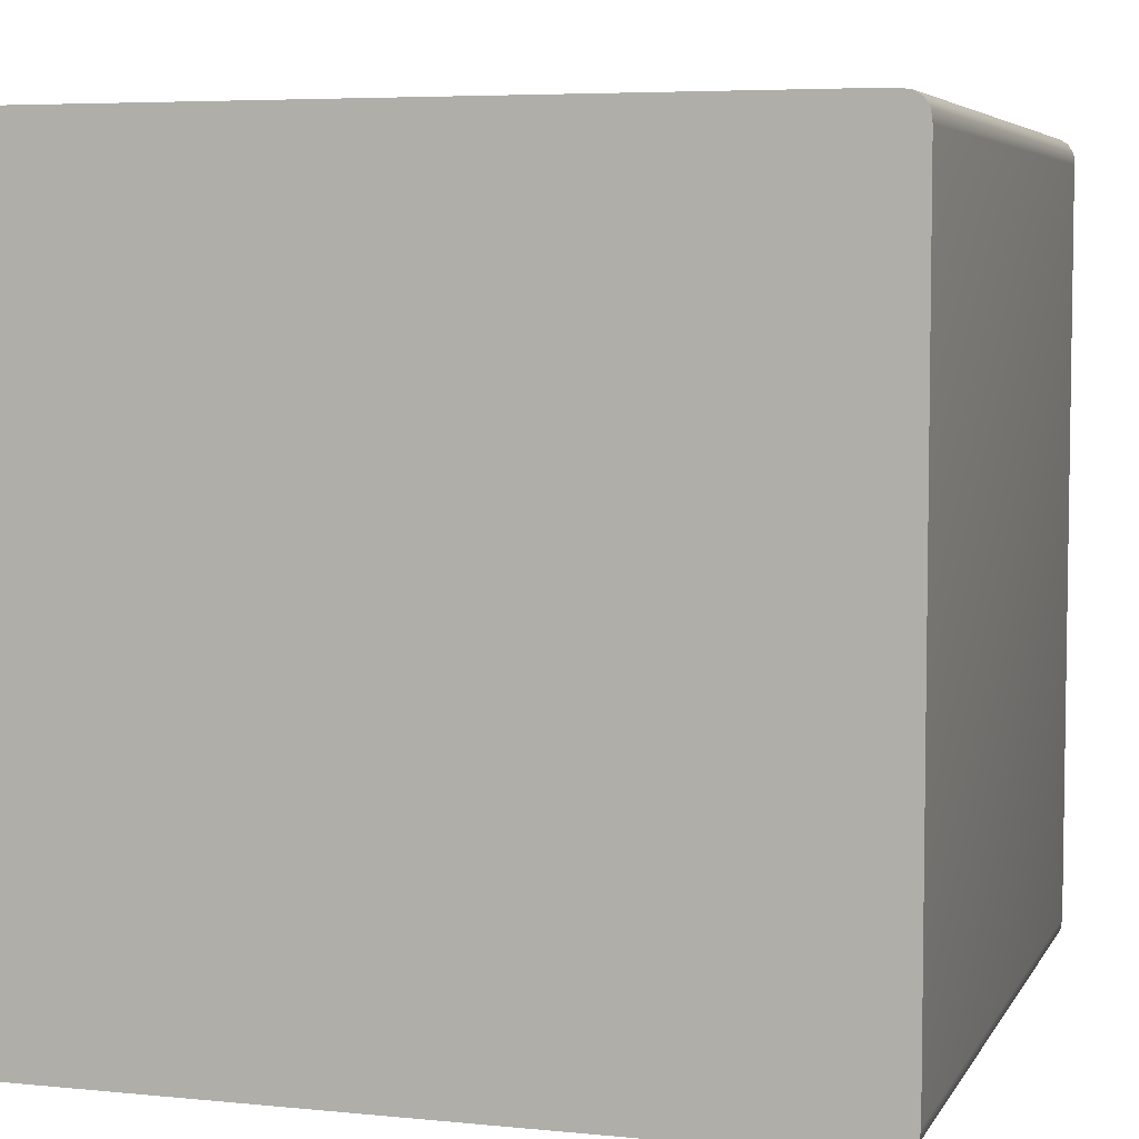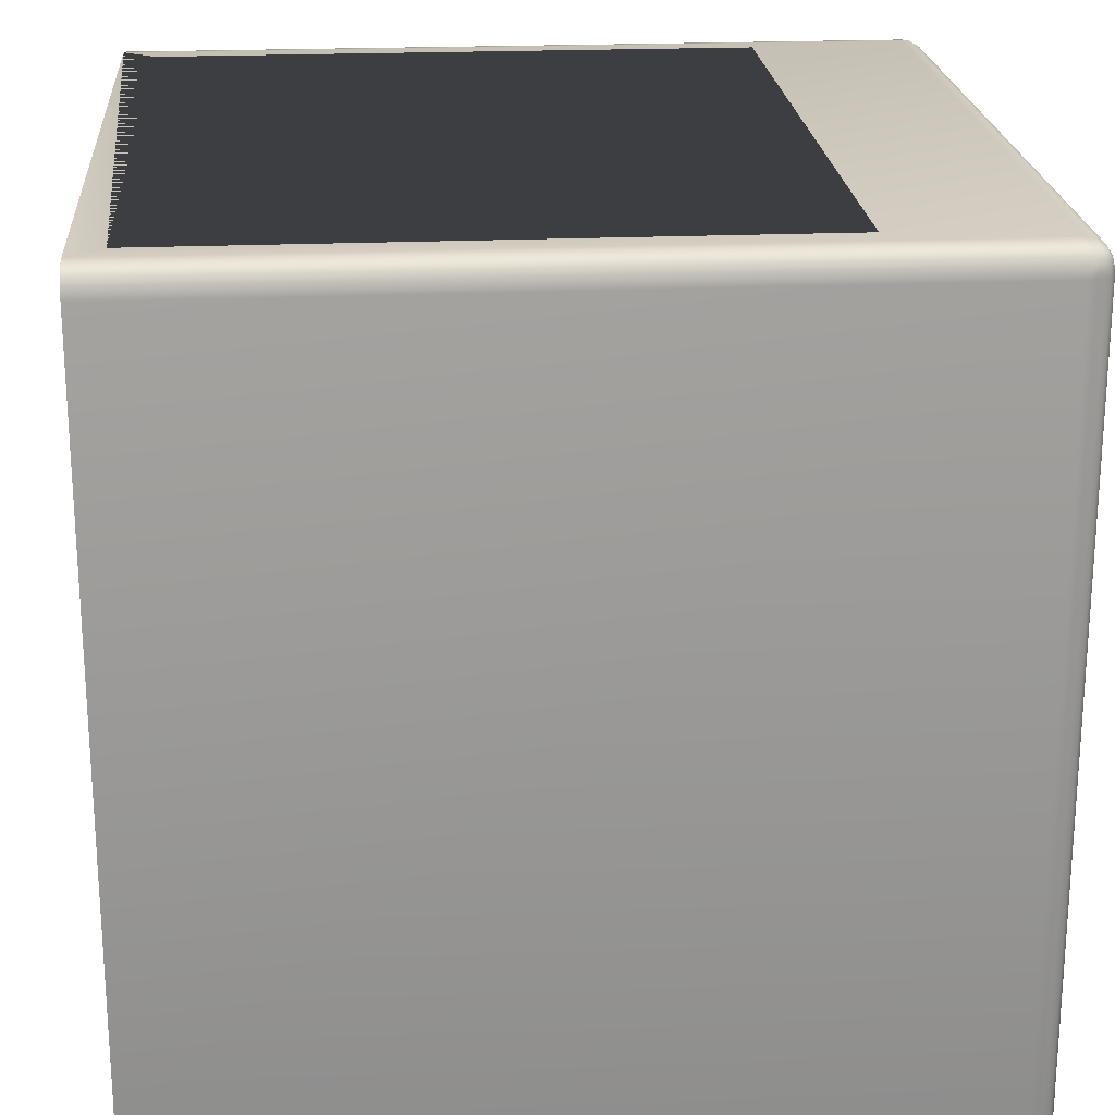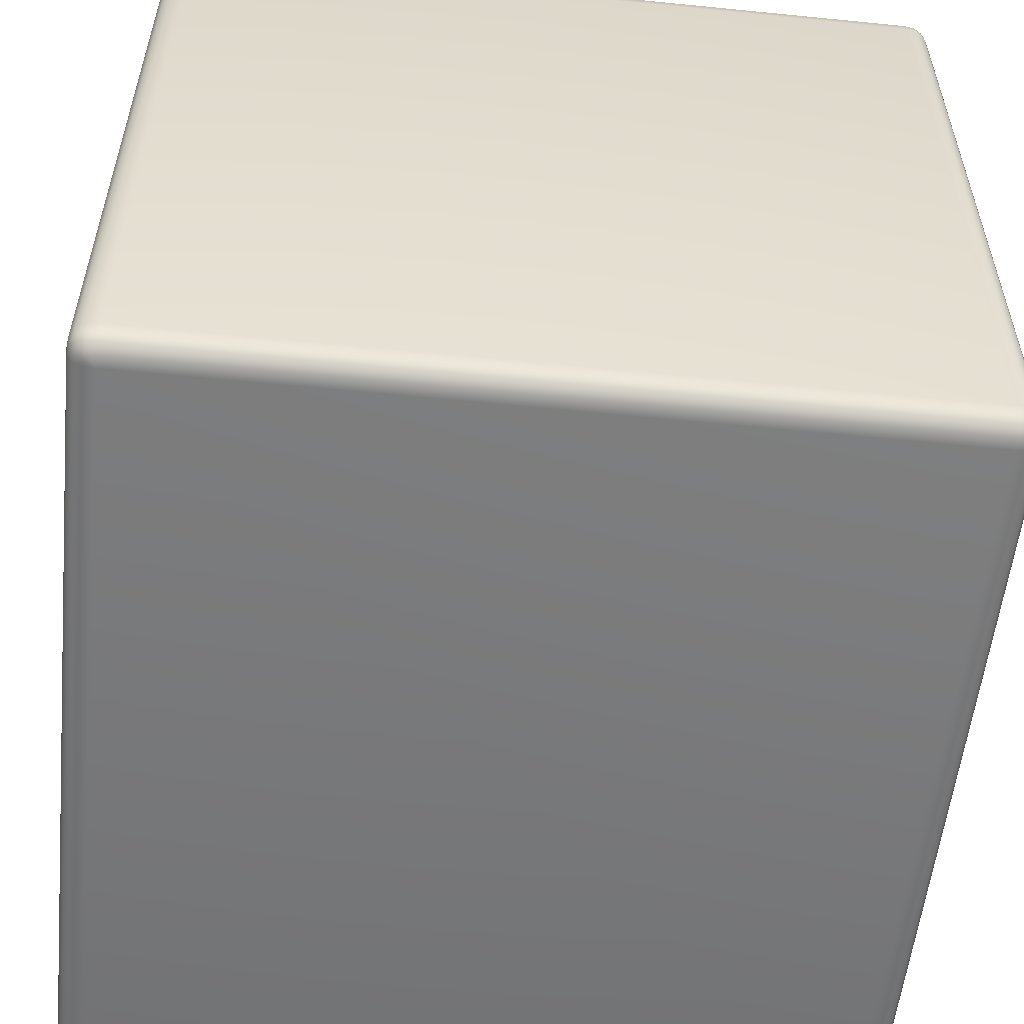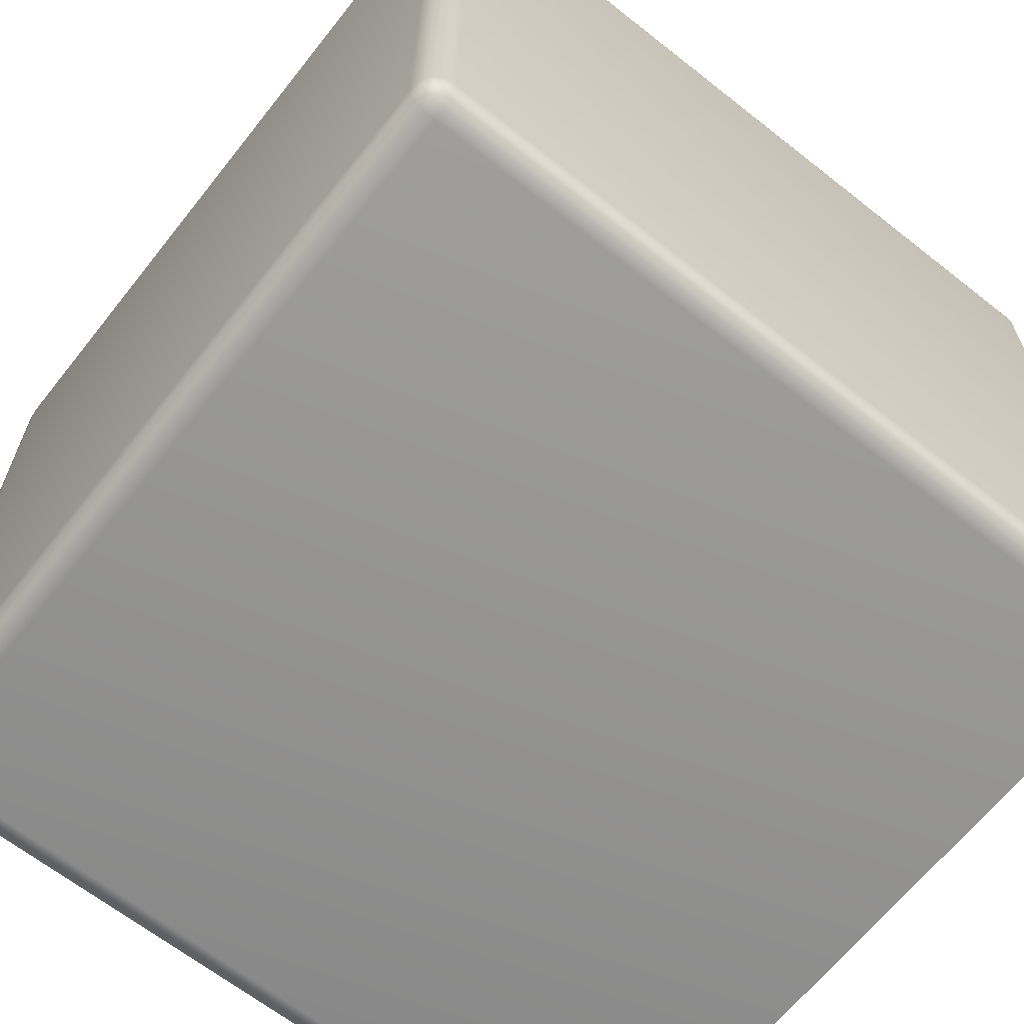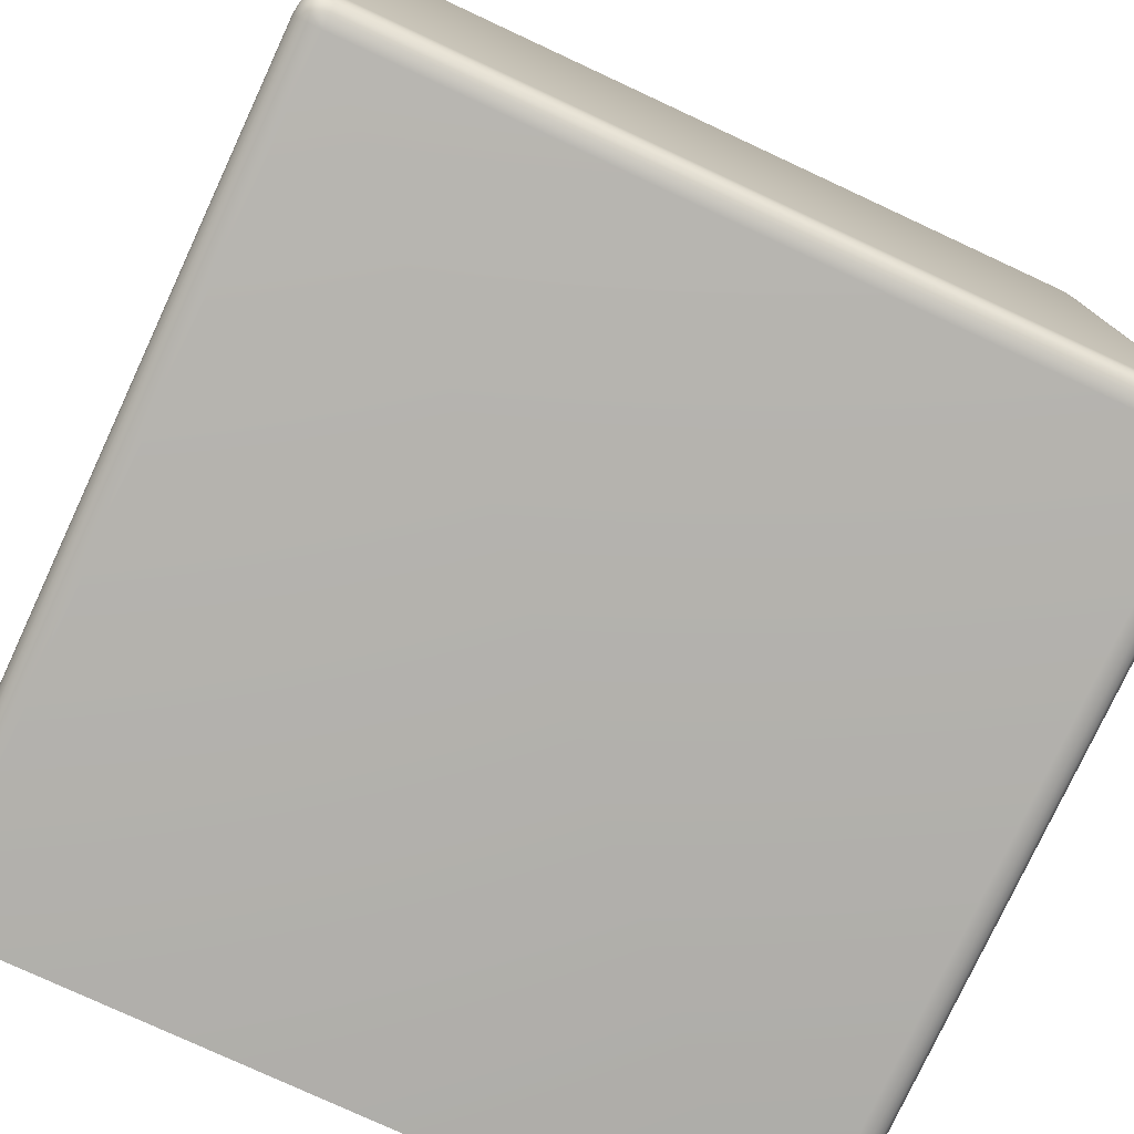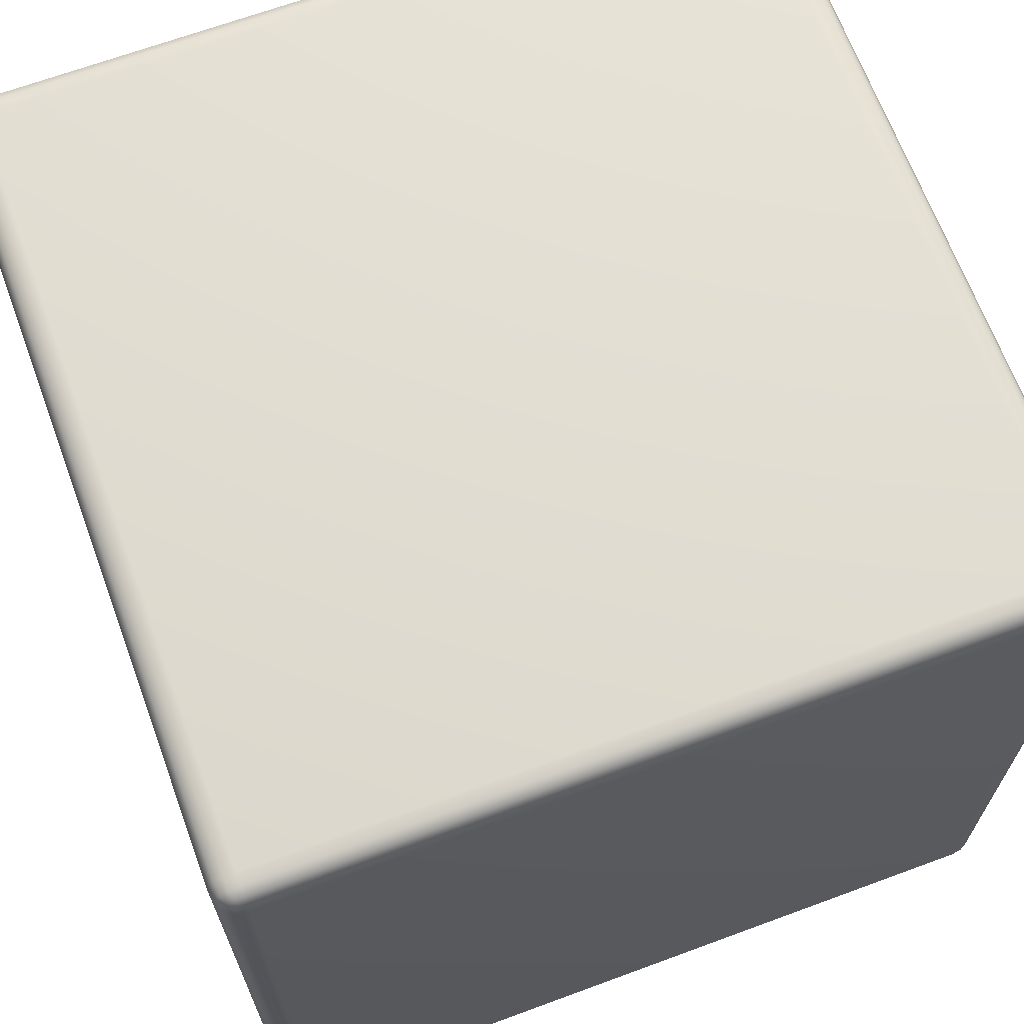
<metadata>
{"format":"obj","ext":"obj","renderer":"f3d","projection":"perspective","resolution":1024,"background":"white","views":[{"elev":5.5,"azim":17.2,"up":"+Z"},{"elev":21.6,"azim":85.6,"up":"+Z"},{"elev":-55.8,"azim":174.0,"up":"+Z"},{"elev":-65.3,"azim":-128.4,"up":"+Z"},{"elev":-77.6,"azim":155.1,"up":"+Z"},{"elev":67.3,"azim":69.7,"up":"+Y"}]}
</metadata>
<code>
v  9.851 0.0002 9.292
v  9.538 0.0002 9.479
v  9.101 0.0002 9.542
v  -18.9 0.0002 9.542
v  -19.34 0.0002 9.479
v  -19.65 0.0002 9.292
v  -19.84 0.0002 8.979
v  -19.9 0.0002 8.542
v  -19.9 0.0002 -19.46
v  -19.84 0.0002 -19.9
v  -19.65 0.0002 -20.21
v  -19.34 0.0002 -20.4
v  -18.9 0.0002 -20.46
v  9.101 0.0002 -20.46
v  9.538 0.0002 -20.4
v  9.851 0.0002 -20.21
v  10.04 0.0002 -19.9
v  10.1 0.0002 -19.46
v  10.1 0.0002 8.542
v  10.04 0.0002 8.979
v  8.177 1.196 9.542
v  -18.05 1.196 9.542
v  9.101 29 9.542
v  -18.9 29 9.542
v  -18.05 23.29 9.542
v  8.177 23.29 9.542
v  -19.34 29 9.479
v  -19.65 29 9.292
v  -19.84 29 8.979
v  -19.9 29 8.542
v  -19.9 29 -19.46
v  -19.84 29 -19.9
v  -19.65 29 -20.21
v  -19.34 29 -20.4
v  -18.9 29 -20.46
v  9.101 29 -20.46
v  9.538 29 -20.4
v  9.851 29 -20.21
v  10.04 29 -19.9
v  10.1 29 -19.46
v  10.1 29 8.542
v  10.04 29 8.979
v  9.851 29 9.292
v  9.538 29 9.479
v  9.101 29.44 9.479
v  -18.9 29.44 9.479
v  -19.31 29.19 9.479
v  -19.6 29.33 9.292
v  -19.78 29.41 8.979
v  -19.84 29.44 8.542
v  -19.84 29.44 -19.46
v  -19.84 29.19 -19.87
v  -19.65 29.33 -20.16
v  -19.34 29.41 -20.34
v  -18.9 29.44 -20.4
v  9.101 29.44 -20.4
v  9.511 29.19 -20.4
v  9.804 29.33 -20.21
v  9.98 29.41 -19.9
v  10.04 29.44 -19.46
v  10.04 29.44 8.542
v  10.04 29.19 8.952
v  9.851 29.33 9.245
v  9.538 29.41 9.421
v  9.101 29.75 9.292
v  -18.9 29.75 9.292
v  -19.09 29.41 9.479
v  -19.23 29.33 9.479
v  -19.46 29.56 9.292
v  -19.6 29.7 8.979
v  -19.65 29.75 8.542
v  -19.65 29.75 -19.46
v  -19.84 29.41 -19.65
v  -19.84 29.33 -19.79
v  -19.65 29.56 -20.02
v  -19.34 29.7 -20.16
v  -18.9 29.75 -20.21
v  9.101 29.75 -20.21
v  9.292 29.41 -20.4
v  9.429 29.33 -20.4
v  9.663 29.56 -20.21
v  9.804 29.7 -19.9
v  9.851 29.75 -19.46
v  9.851 29.75 8.542
v  10.04 29.41 8.733
v  10.04 29.33 8.87
v  9.851 29.56 9.104
v  9.538 29.7 9.245
v  9.101 29.94 8.979
v  -18.9 29.94 8.979
v  -19.23 29.7 9.292
v  -19.31 29.88 8.979
v  -19.34 29.94 8.542
v  -19.34 29.94 -19.46
v  -19.65 29.7 -19.79
v  -19.34 29.88 -19.87
v  -18.9 29.94 -19.9
v  9.101 29.94 -19.9
v  9.429 29.7 -20.21
v  9.511 29.88 -19.9
v  9.538 29.94 -19.46
v  9.538 29.94 8.542
v  9.851 29.7 8.87
v  9.538 29.88 8.952
v  9.101 30 8.542
v  -18.9 30 8.542
v  -18.9 30 -19.46
v  9.101 30 -19.46
v  8.177 1.196 -11.49
v  -18.05 1.196 -11.49
v  -18.05 23.29 -11.49
v  8.177 23.29 -11.49
g Box003
f 1 2 3 4 5 6 7 8 9 10 11 12 13 14 15 16 17 18 19 20
f 21 22 4 3 23 24 4 22 25 26
f 27 5 4 24
f 28 6 5 27
f 29 7 6 28
f 30 8 7 29
f 8 30 31 9
f 9 31 32 10
f 10 32 33 11
f 11 33 34 12
f 12 34 35 13
f 13 35 36 14
f 14 36 37 15
f 15 37 38 16
f 16 38 39 17
f 17 39 40 18
f 18 40 41 19
f 19 41 42 20
f 20 42 43 1
f 1 43 44 2
f 2 44 23 3
f 24 23 45 46
f 24 47 27
f 47 48 28 27
f 48 49 29 28
f 49 50 30 29
f 31 30 50 51
f 31 52 32
f 52 53 33 32
f 53 54 34 33
f 54 55 35 34
f 36 35 55 56
f 36 57 37
f 57 58 38 37
f 58 59 39 38
f 59 60 40 39
f 41 40 60 61
f 41 62 42
f 62 63 43 42
f 63 64 44 43
f 64 45 23 44
f 46 45 65 66
f 24 46 67
f 24 68 47
f 68 69 48 47
f 69 70 49 48
f 70 71 50 49
f 51 50 71 72
f 31 51 73
f 31 74 52
f 74 75 53 52
f 75 76 54 53
f 76 77 55 54
f 56 55 77 78
f 36 56 79
f 36 80 57
f 80 81 58 57
f 81 82 59 58
f 82 83 60 59
f 61 60 83 84
f 41 61 85
f 41 86 62
f 86 87 63 62
f 87 88 64 63
f 88 65 45 64
f 66 65 89 90
f 66 91 67 46
f 24 67 68
f 91 69 68 67
f 92 70 69 91
f 93 71 70 92
f 72 71 93 94
f 72 95 73 51
f 31 73 74
f 95 75 74 73
f 96 76 75 95
f 97 77 76 96
f 78 77 97 98
f 78 99 79 56
f 36 79 80
f 99 81 80 79
f 100 82 81 99
f 101 83 82 100
f 84 83 101 102
f 84 103 85 61
f 41 85 86
f 103 87 86 85
f 104 88 87 103
f 89 65 88 104
f 90 89 105 106
f 90 92 91 66
f 106 93 92 90
f 94 93 106 107
f 94 96 95 72
f 107 97 96 94
f 98 97 107 108
f 98 100 99 78
f 108 101 100 98
f 102 101 108 105
f 102 104 103 84
f 105 89 104 102
f 105 108 107 106
f 21 109 110 22
f 22 110 111 25
f 112 111 110 109
f 26 112 109 21
f 25 111 112 26

</code>
